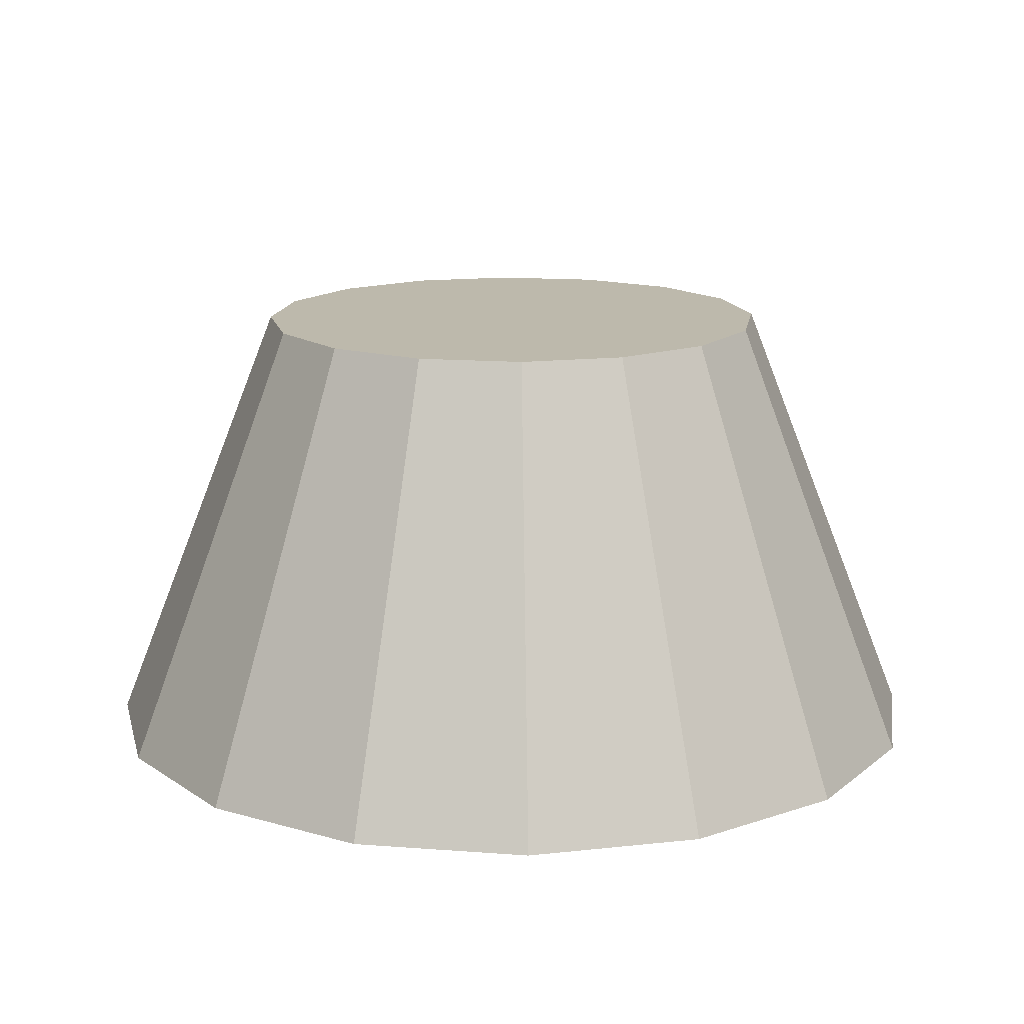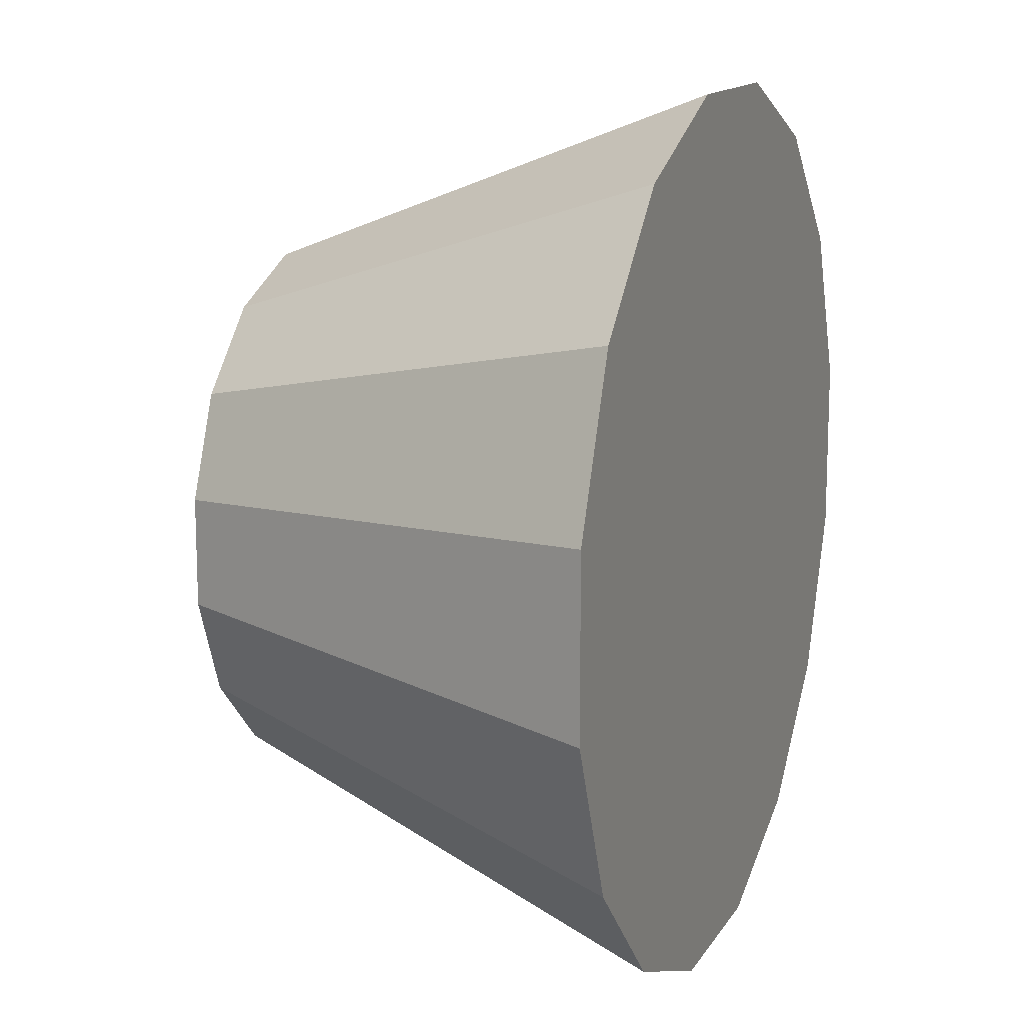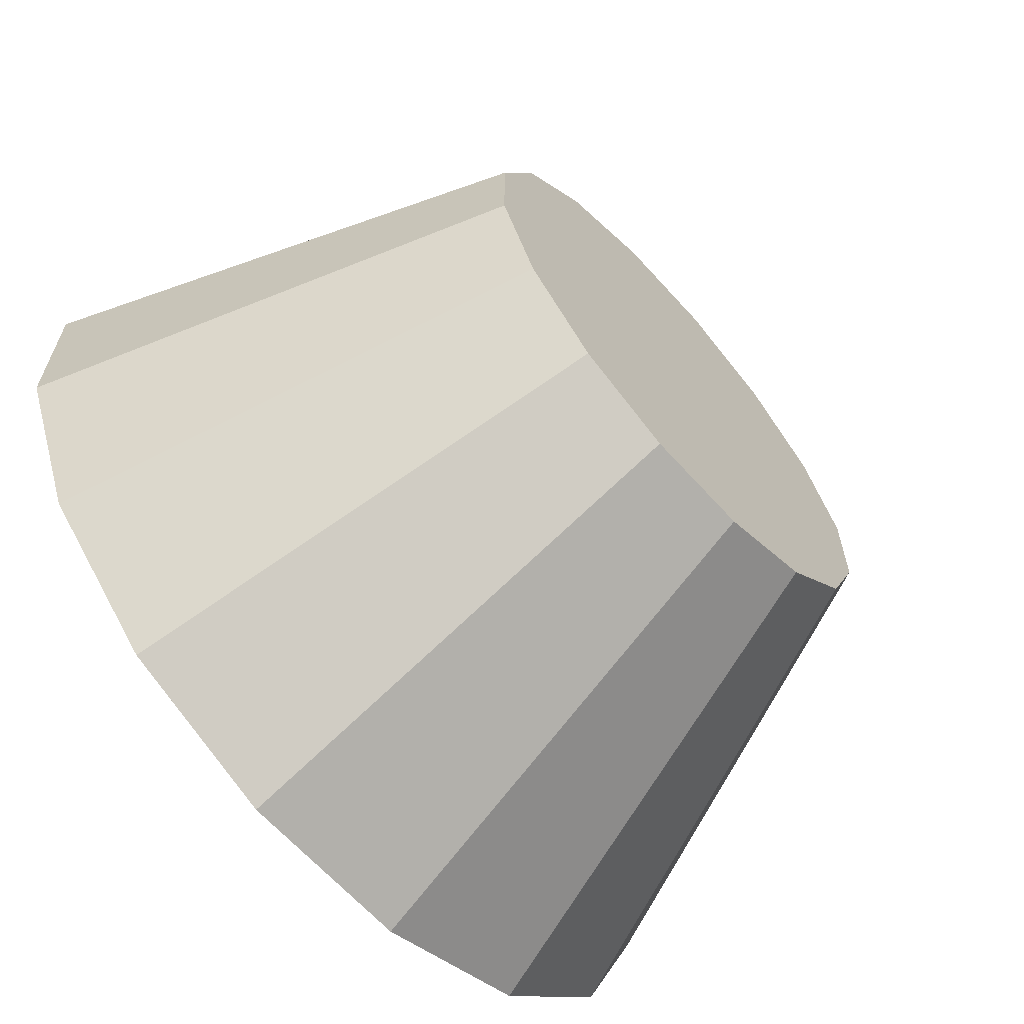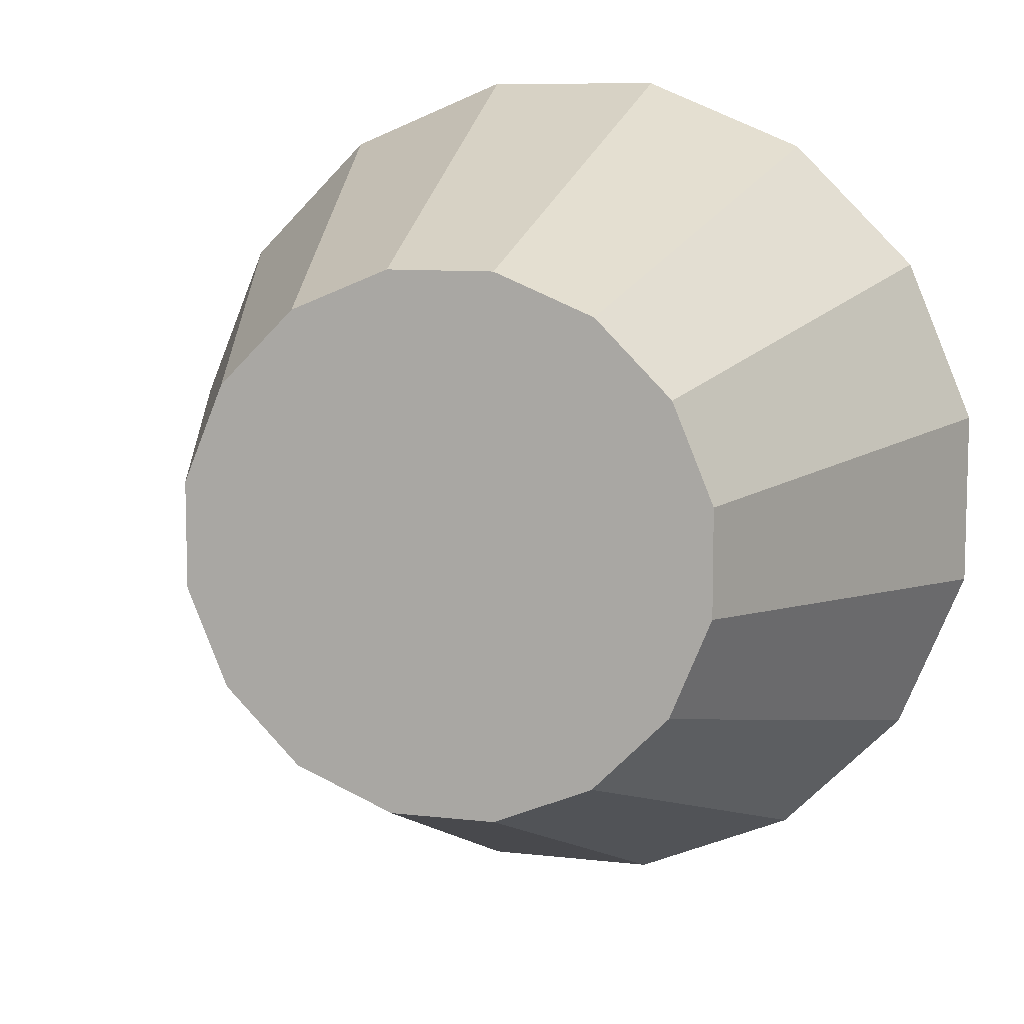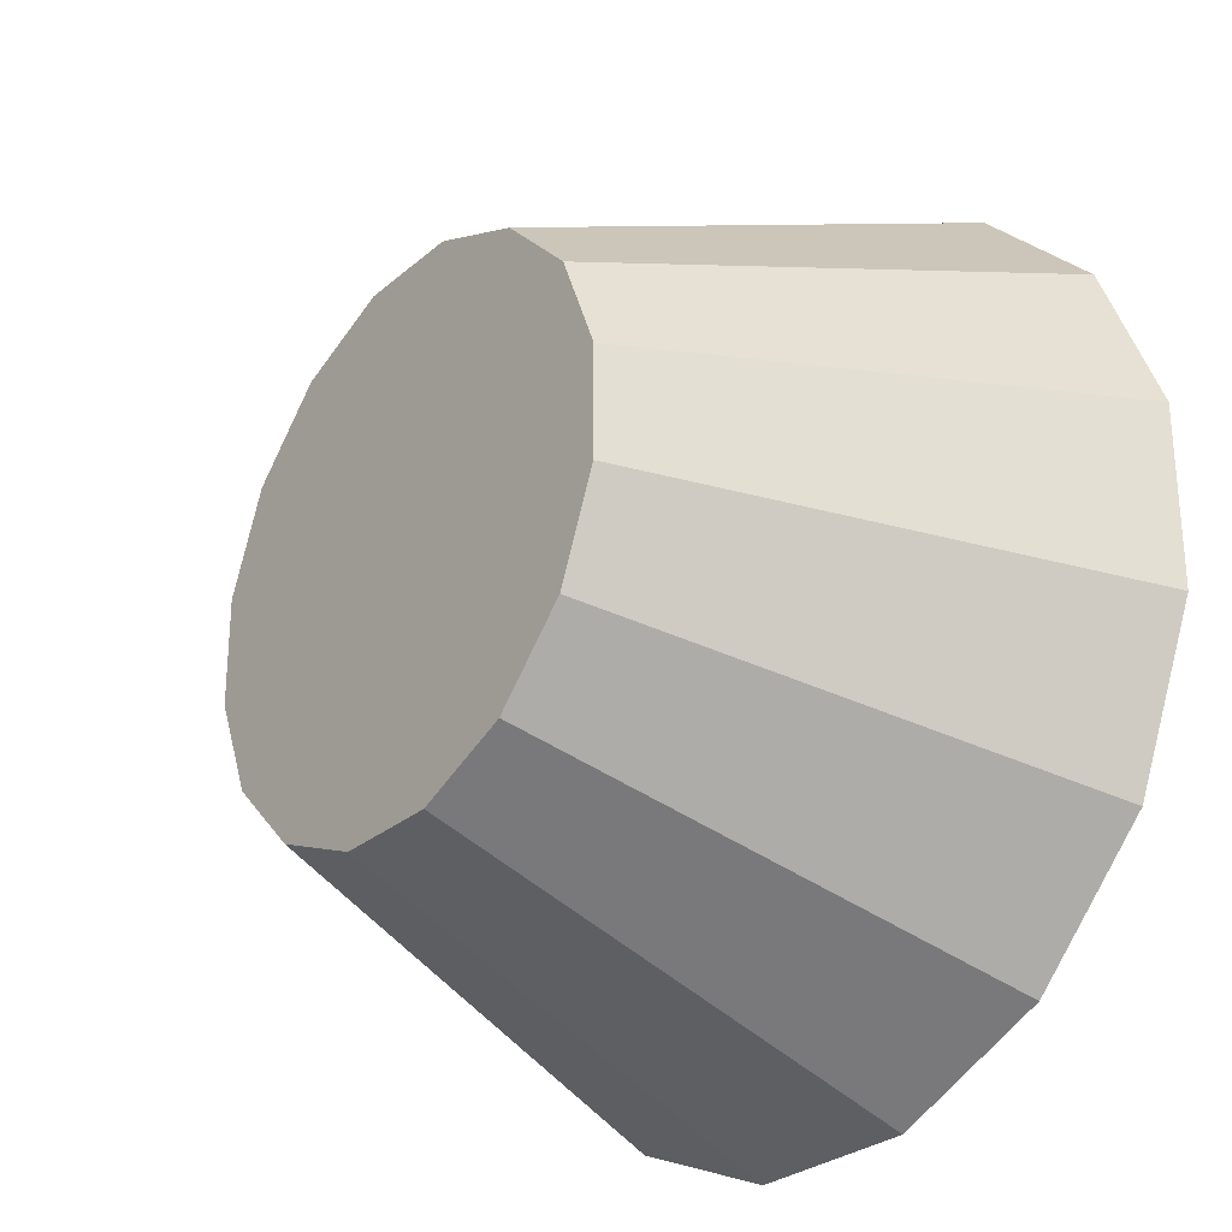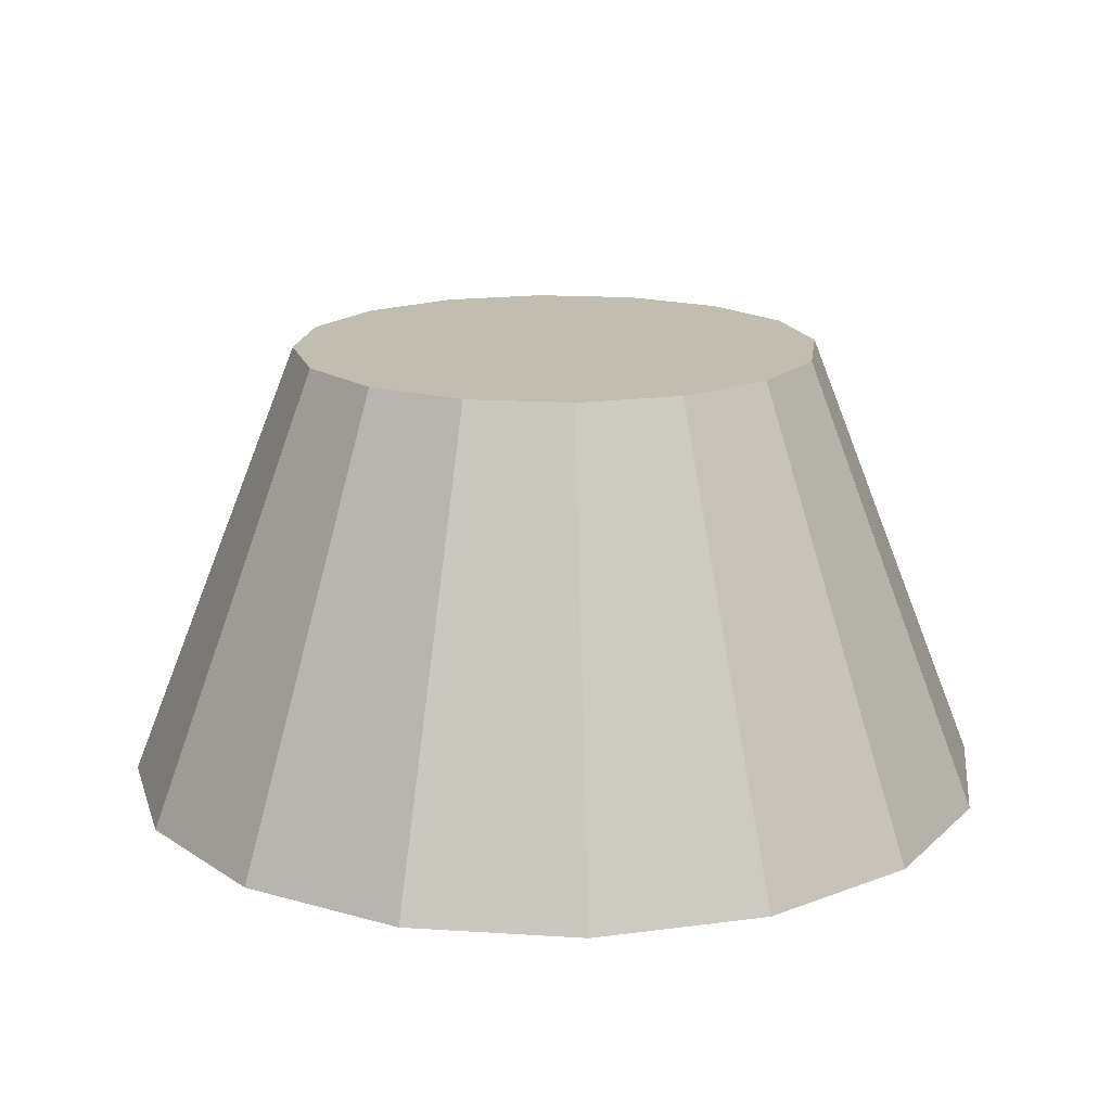
<metadata>
{"format":"obj","ext":"obj","renderer":"f3d","projection":"perspective","resolution":1024,"background":"white","views":[{"elev":15.0,"azim":-125.8,"up":"+Y"},{"elev":13.7,"azim":-69.3,"up":"+Z"},{"elev":-65.0,"azim":132.0,"up":"+Z"},{"elev":9.3,"azim":-162.8,"up":"+Z"},{"elev":-28.0,"azim":-128.0,"up":"+Z"},{"elev":16.7,"azim":119.9,"up":"+Y"}]}
</metadata>
<code>
o Gemini_Crew_B_Collider
v 0.75 0.65 -0.1492
v 0.75 0.65 0.1492
v 0.6358 0.65 0.4248
v 0.4248 0.65 0.6358
v 0.1492 0.65 0.75
v -0.1492 0.65 0.75
v -0.4248 0.65 0.6358
v -0.6358 0.65 0.4248
v -0.75 0.65 0.1492
v -0.75 0.65 -0.1492
v -0.6358 0.65 -0.4248
v -0.4248 0.65 -0.6358
v -0.1492 0.65 -0.75
v 0.1492 0.65 -0.75
v 0.4248 0.65 -0.6358
v 0.6358 0.65 -0.4248
v 1.25 -0.645 -0.2486
v 1.25 -0.645 0.2486
v 1.06 -0.645 0.7081
v 0.7081 -0.645 1.06
v 0.2486 -0.645 1.25
v -0.2486 -0.645 1.25
v -0.7081 -0.645 1.06
v -1.06 -0.645 0.7081
v -1.25 -0.645 0.2486
v -1.25 -0.645 -0.2486
v -1.06 -0.645 -0.7081
v -0.7081 -0.645 -1.06
v -0.2486 -0.645 -1.25
v 0.2486 -0.645 -1.25
v 0.7081 -0.645 -1.06
v 1.06 -0.645 -0.7081
g Gemini_Crew_B_Collider_default
f 2 18 17 1
f 4 20 19 3
f 6 22 21 5
f 8 24 23 7
f 10 26 25 9
f 13 29 28 12
f 16 32 31 15
f 1 16 15 14 13 12 11 10 9 8 7 6 5 4 3 2
f 18 19 20 21 22 23 24 25 26 27 28 29 30 31 32 17
f 1 17 32 16
f 3 19 18 2
f 5 21 20 4
f 7 23 22 6
f 9 25 24 8
f 12 28 27 11
f 14 30 29 13
f 11 27 26 10
f 15 31 30 14

</code>
